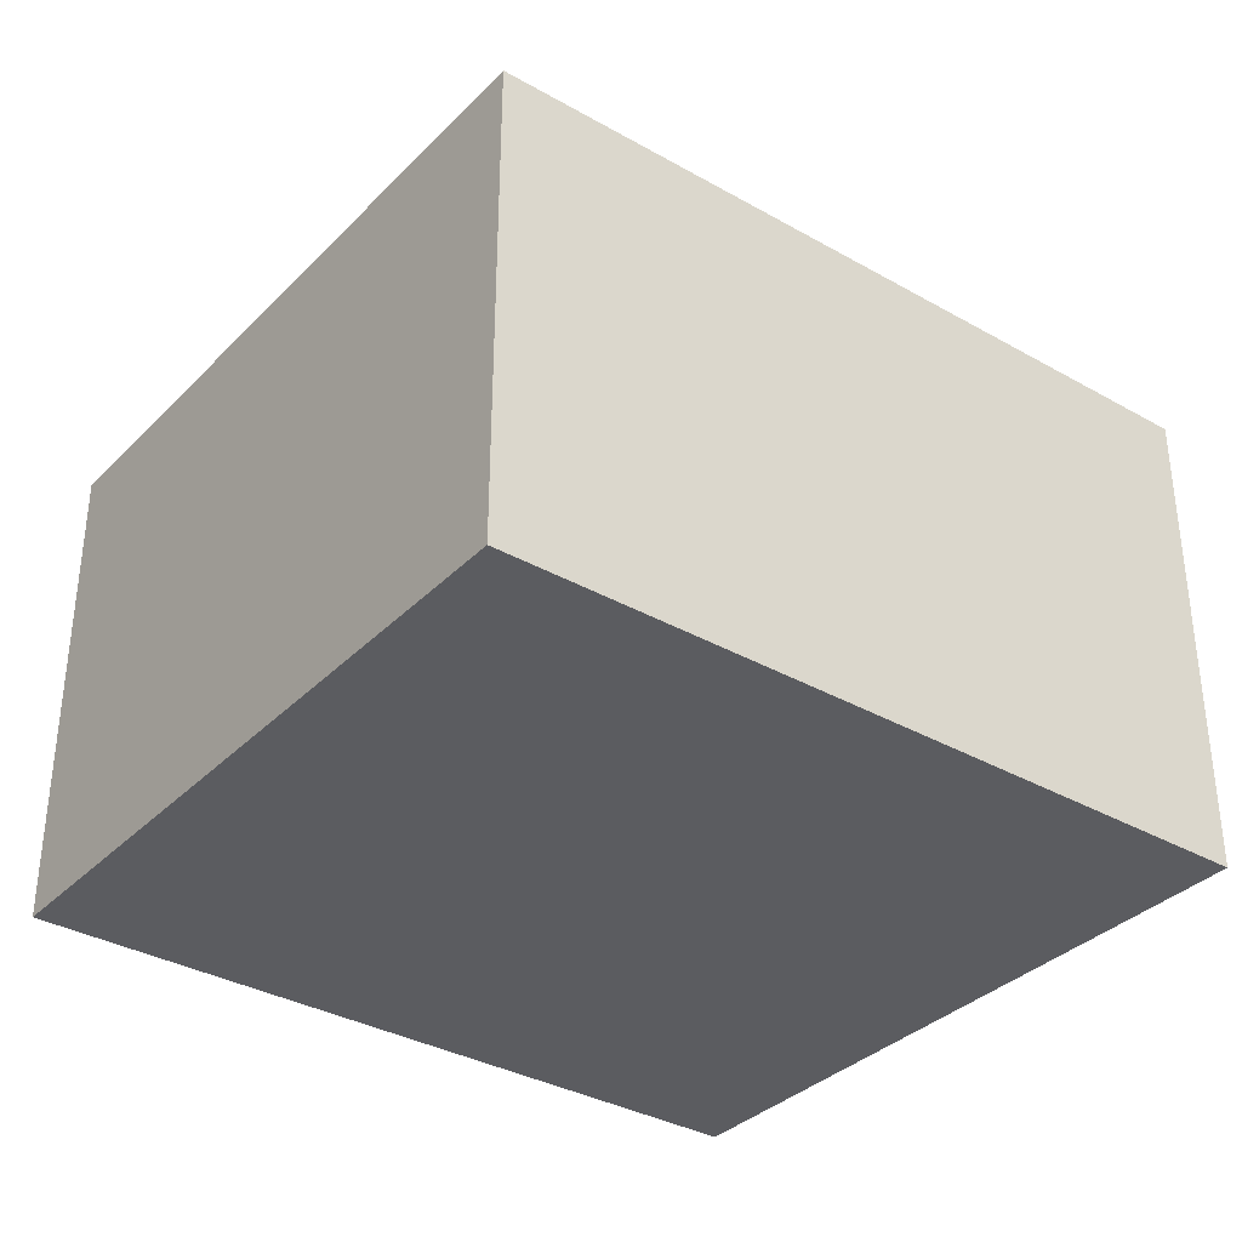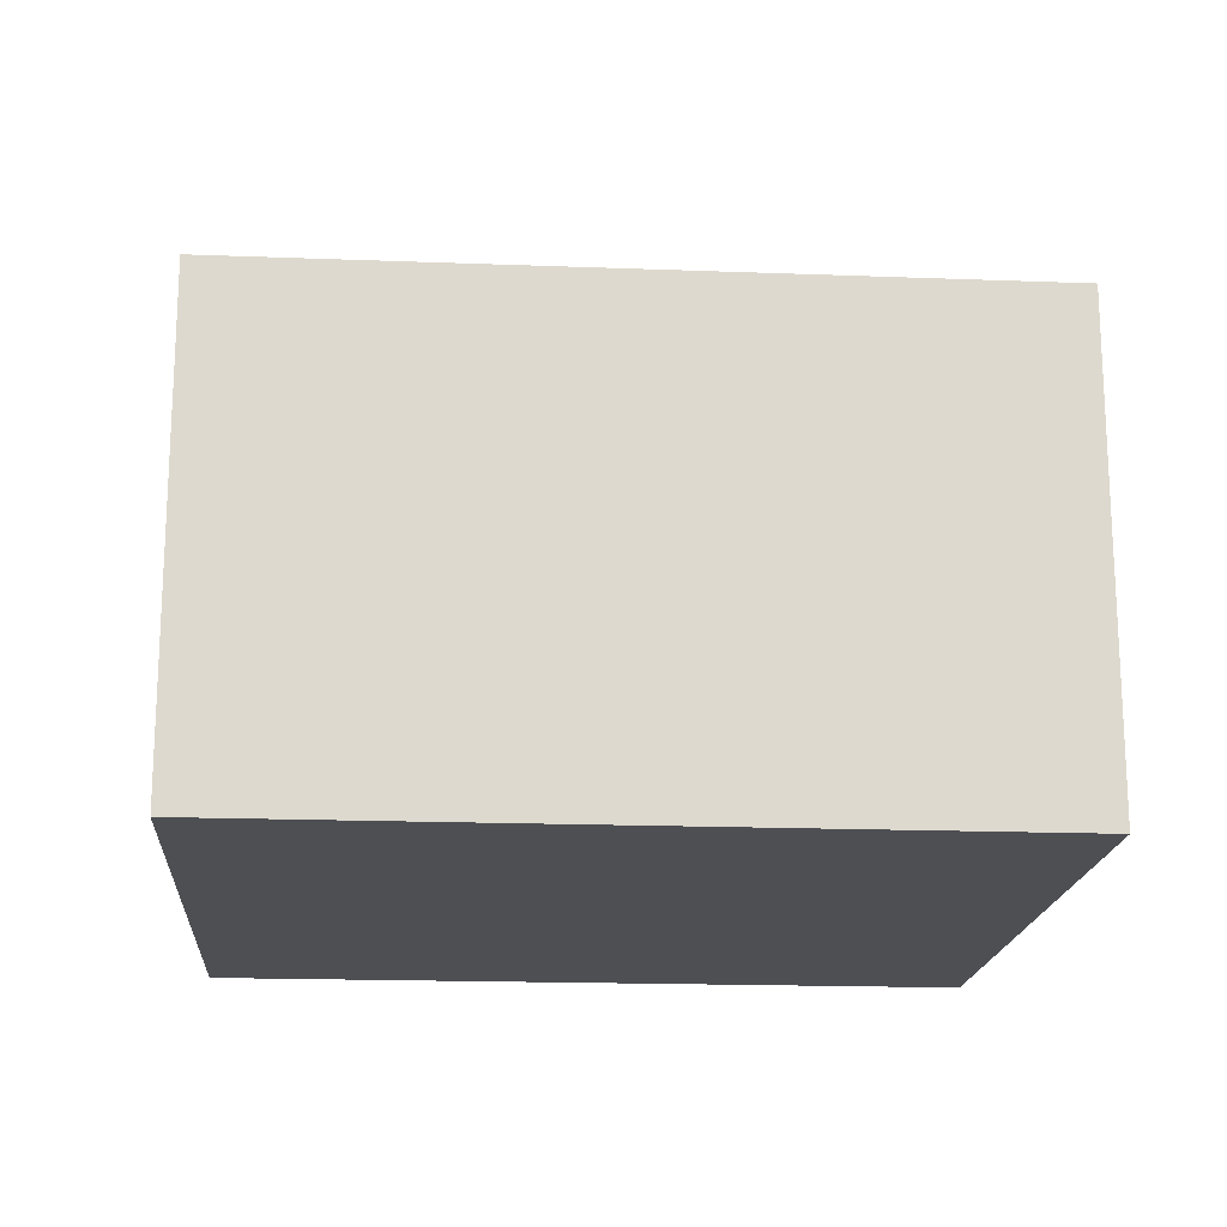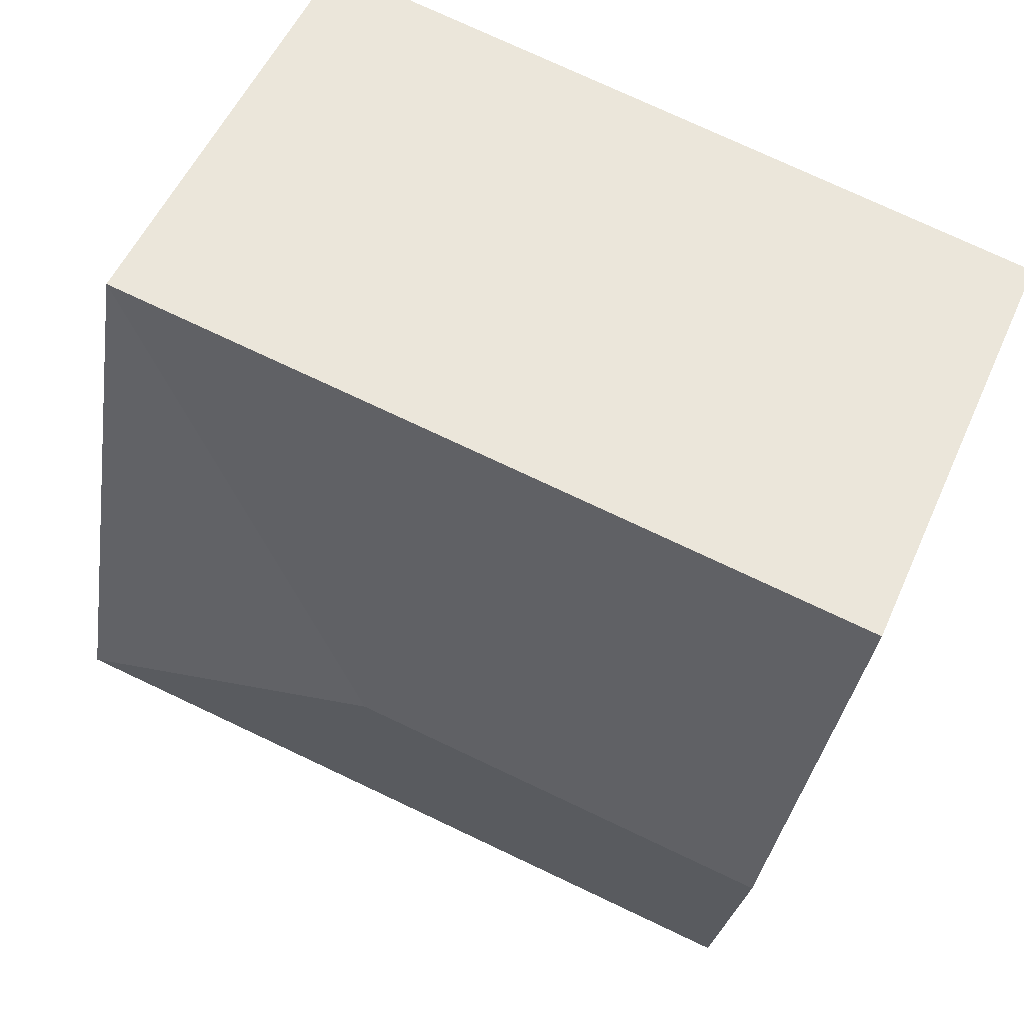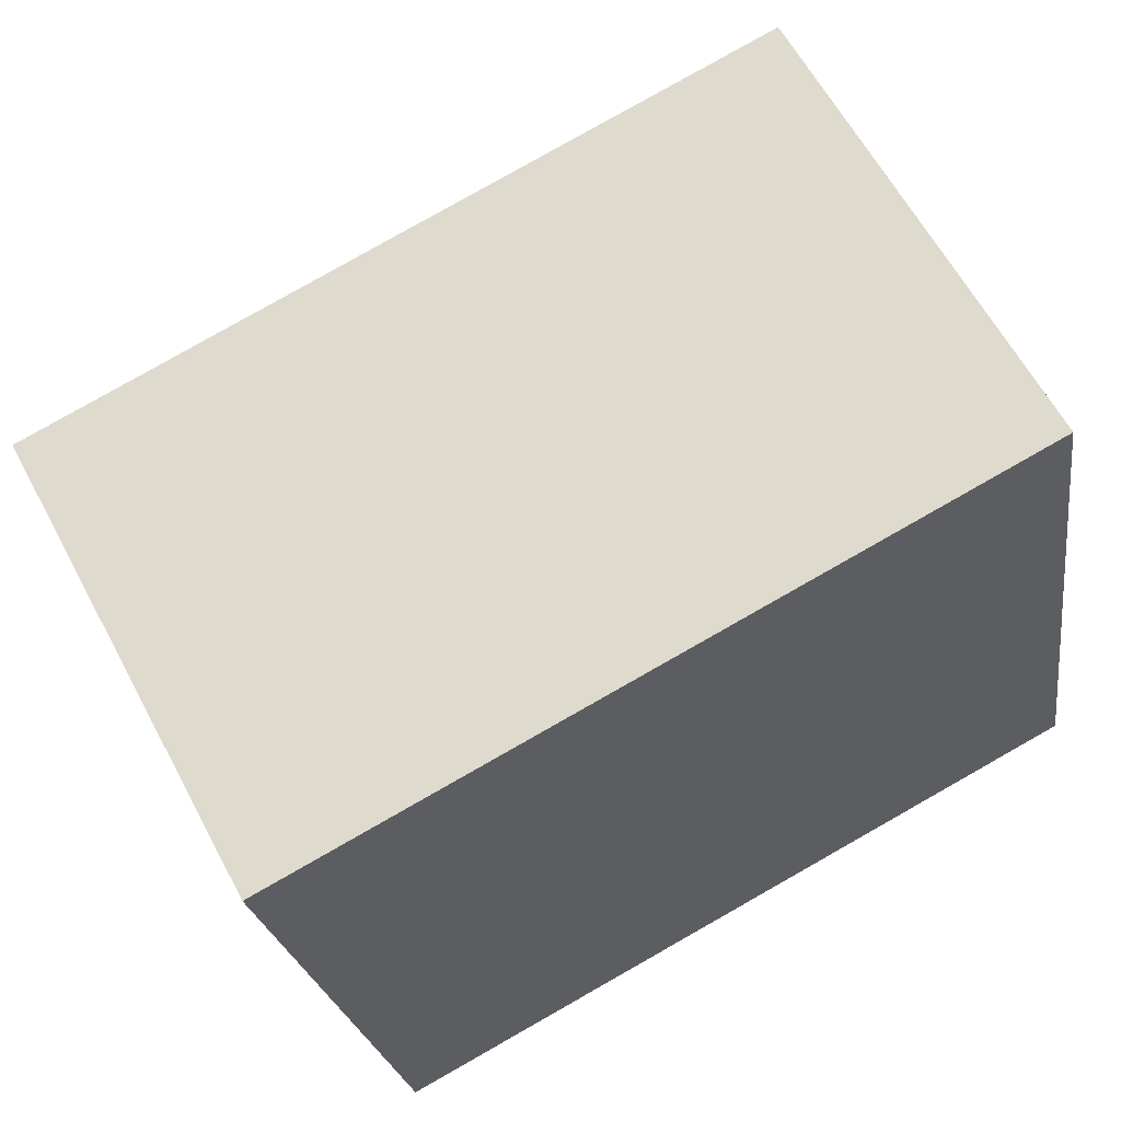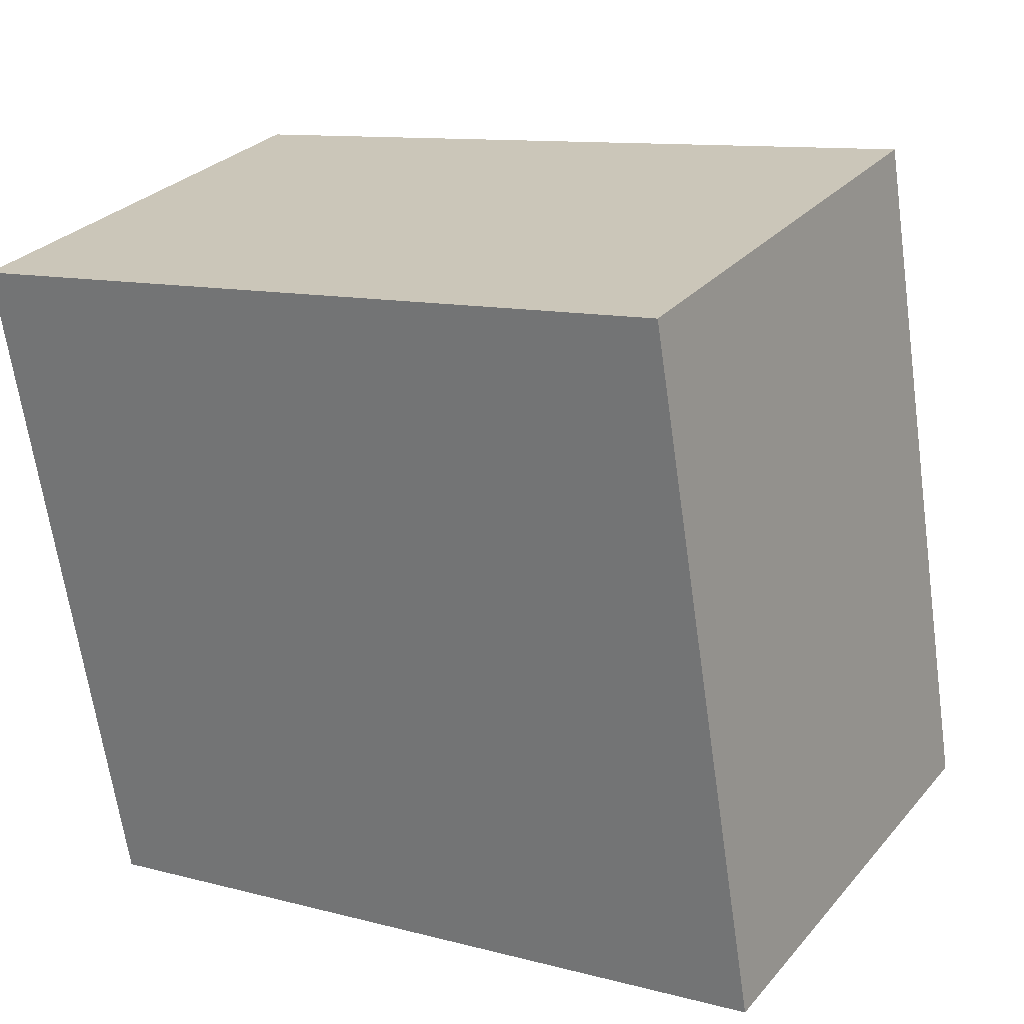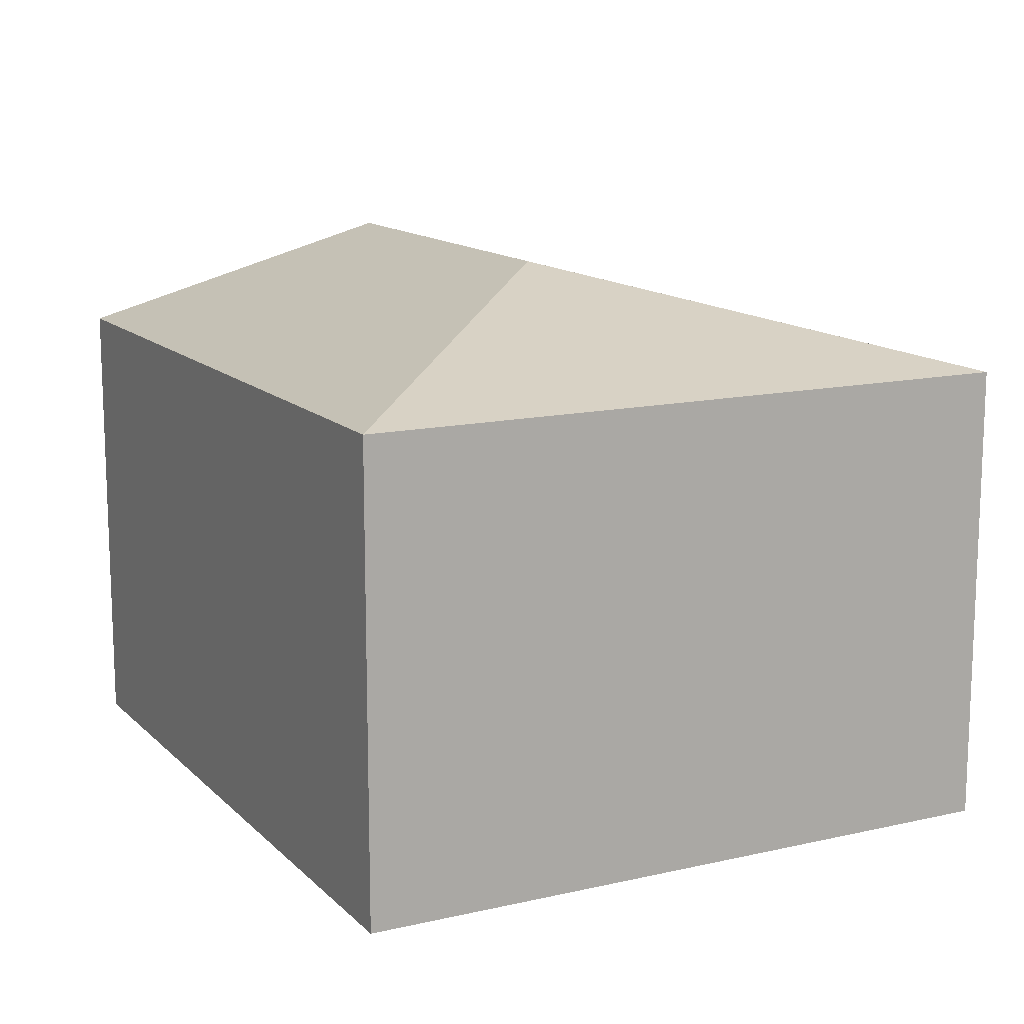
<metadata>
{"format":"obj","ext":"obj","renderer":"f3d","projection":"perspective","resolution":1024,"background":"white","views":[{"elev":-34.6,"azim":133.1,"up":"+Y"},{"elev":-17.8,"azim":-13.9,"up":"+Y"},{"elev":52.8,"azim":-156.6,"up":"+Z"},{"elev":61.6,"azim":-28.0,"up":"+Z"},{"elev":28.6,"azim":32.0,"up":"+Z"},{"elev":13.5,"azim":53.0,"up":"+Y"}]}
</metadata>
<code>
v  2.775 3.347 -1.597
v  0 2.792 1.71e-16
v  4.443 2.792 0.754
v  0.341 3.347 -2.01
v  5.126 2.792 -3.265
v  0.682 2.792 -4.019
v  0.682 2.461e-16 -4.019
v  0.341 1.231e-16 -2.01
v  0 0 0
v  4.443 -4.617e-17 0.754
v  5.126 1.999e-16 -3.265
g defaultobject
f 1 2 3
f 2 1 4
f 1 3 5
f 6 1 5
f 1 6 4
f 7 4 6
f 4 7 2
f 2 7 8
f 2 8 9
f 9 3 2
f 3 9 10
f 10 5 3
f 5 10 11
f 11 6 5
f 6 11 7
f 8 10 9
f 10 8 7
f 10 7 11

</code>
